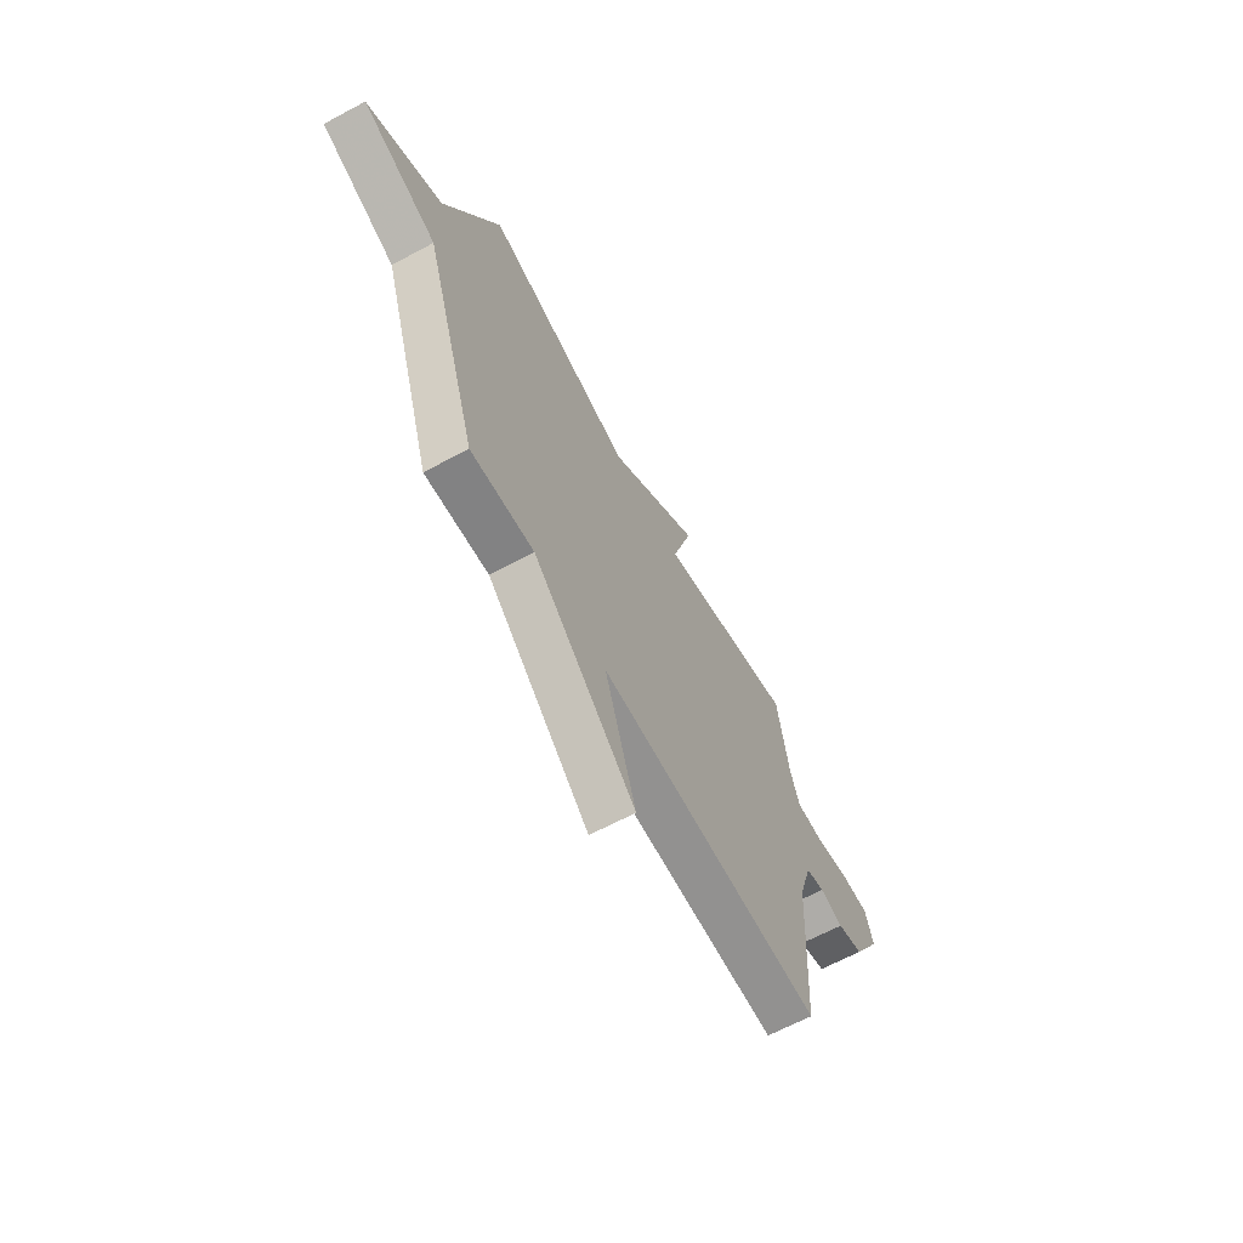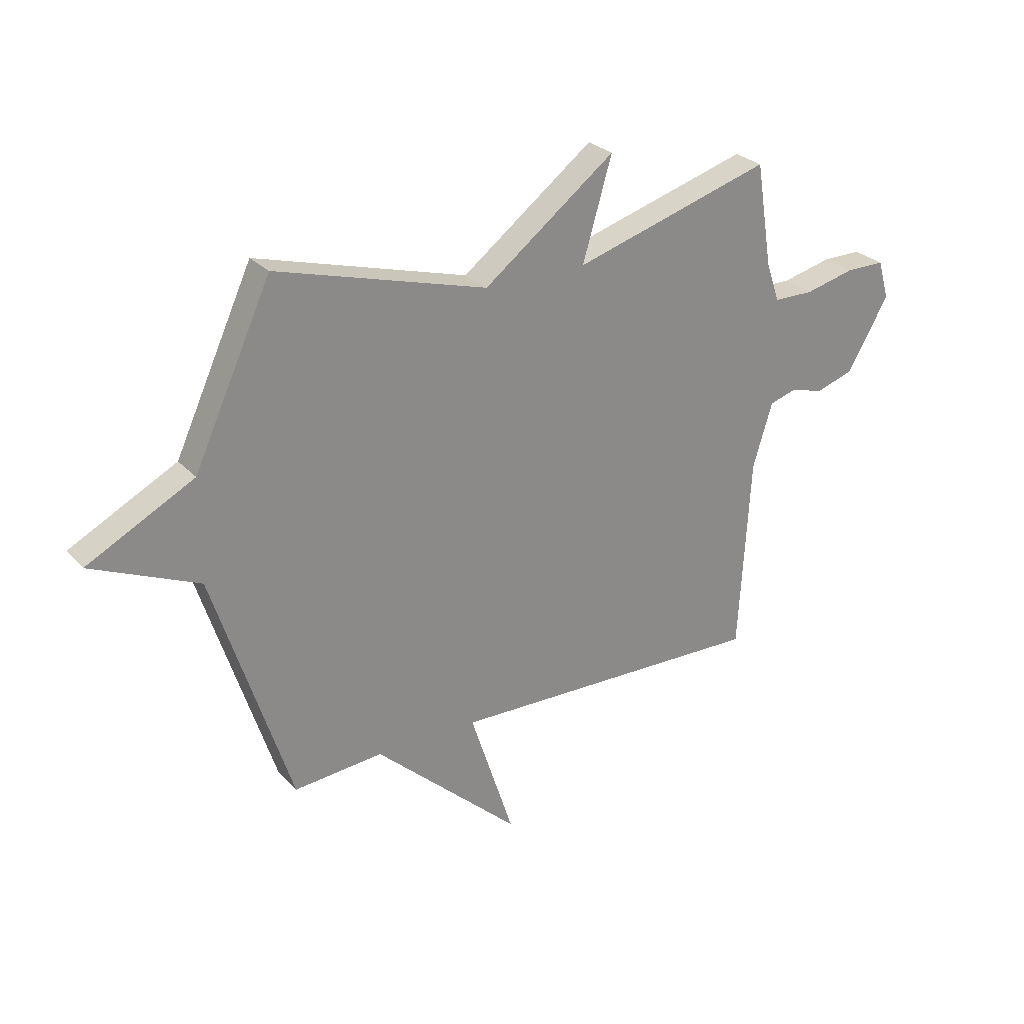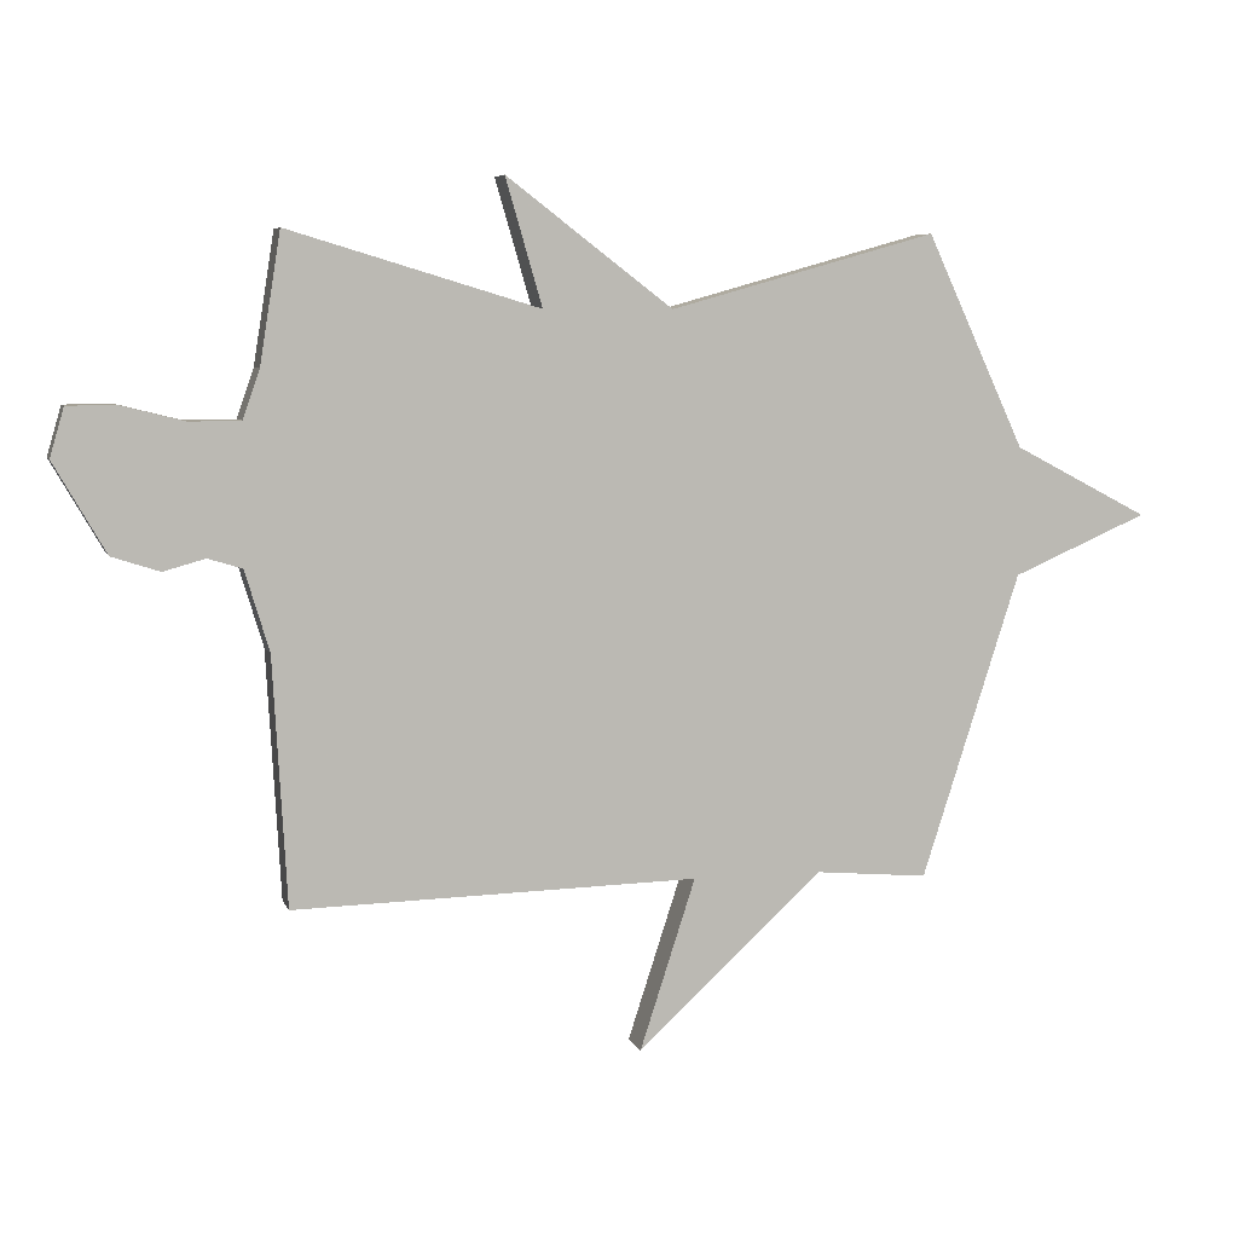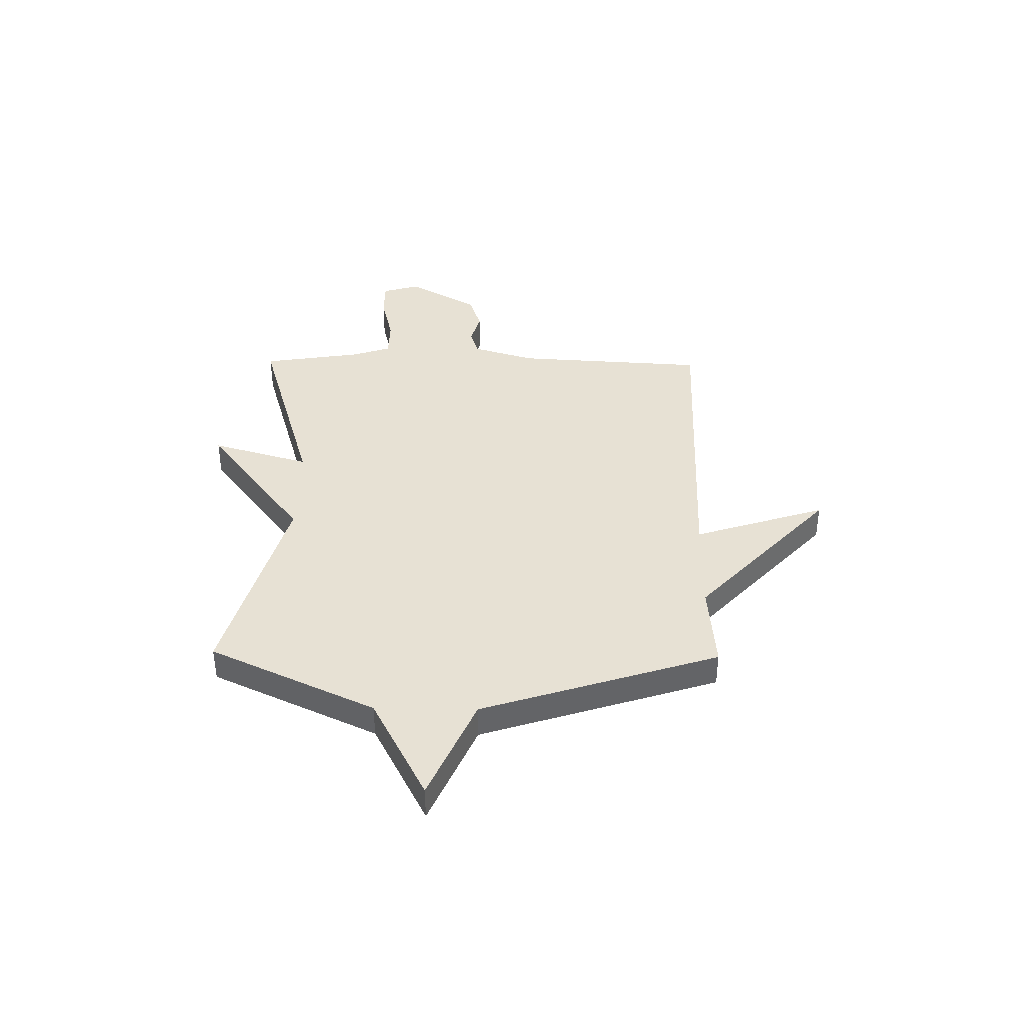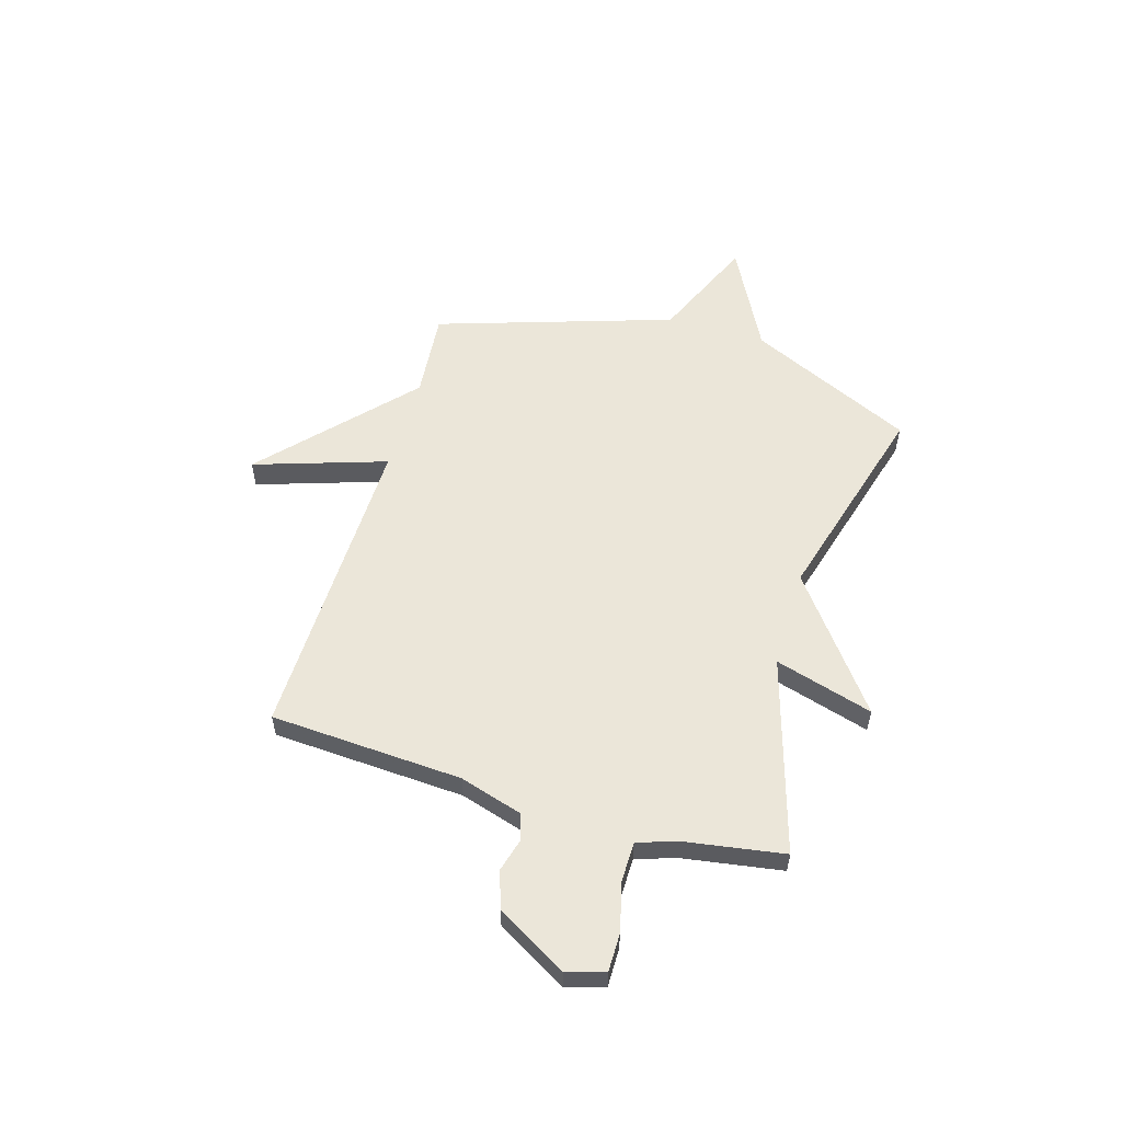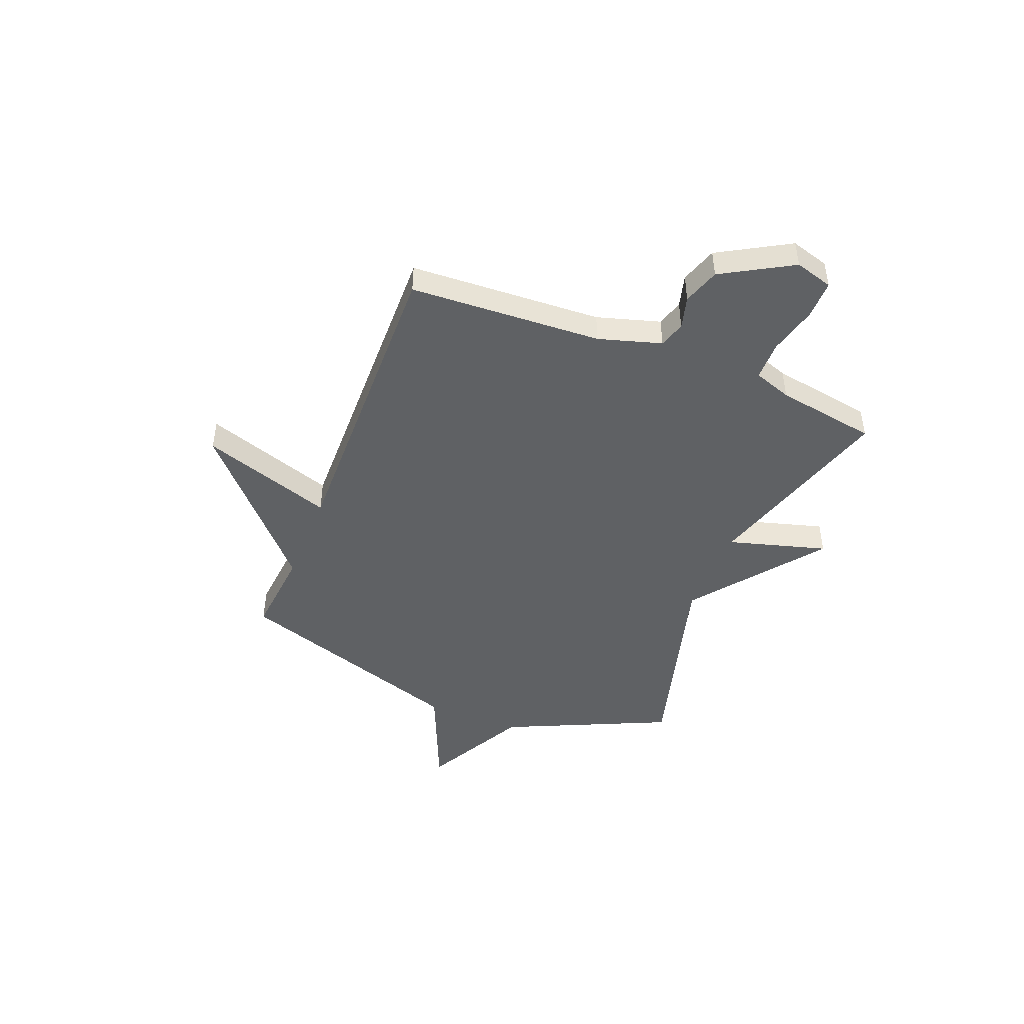
<metadata>
{"format":"obj","ext":"obj","renderer":"f3d","projection":"perspective","resolution":1024,"background":"white","views":[{"elev":-64.9,"azim":118.3,"up":"+Z"},{"elev":27.1,"azim":147.4,"up":"+Z"},{"elev":6.0,"azim":-14.9,"up":"+Z"},{"elev":39.5,"azim":90.9,"up":"+Y"},{"elev":56.5,"azim":-73.5,"up":"+Y"},{"elev":-46.3,"azim":-111.9,"up":"+Y"}]}
</metadata>
<code>
v 0.5 0.07 0.5
v 0.652 0.07 0.171
v 0.861 0.07 0.062
v 0.652 0.07 -0.029
v 0.5 0.07 -0.5
v 0.325 0.07 -0.485
v 0.039 0.07 -0.749
v 0.125 0.07 -0.485
v -0.5 0.07 -0.5
v -0.522 0.07 -0.117
v -0.56 0.07 0.008
v -0.613 0.07 0.024
v -0.678 0.07 0.006
v -0.752 0.07 0.03
v -0.833 0.07 0.17
v -0.811 0.07 0.246
v -0.734 0.07 0.246
v -0.637 0.07 0.222
v -0.558 0.07 0.223
v -0.532 0.07 0.299
v -0.5 0.07 0.5
v -0.112 0.07 0.384
v -0.169 0.07 0.58
v 0.088 0.07 0.384
v 0.5 0 0.5
v 0.652 0 0.171
v 0.861 0 0.062
v 0.652 0 -0.029
v 0.5 0 -0.5
v 0.325 0 -0.485
v 0.039 0 -0.749
v 0.125 0 -0.485
v -0.5 0 -0.5
v -0.522 0 -0.117
v -0.56 0 0.008
v -0.613 0 0.024
v -0.678 0 0.006
v -0.752 0 0.03
v -0.833 0 0.17
v -0.811 0 0.246
v -0.734 0 0.246
v -0.637 0 0.222
v -0.558 0 0.223
v -0.532 0 0.299
v -0.5 0 0.5
v -0.112 0 0.384
v -0.169 0 0.58
v 0.088 0 0.384
f 22 23 24
f 20 21 22
f 19 20 22 24
f 16 17 18
f 15 16 18
f 14 15 18
f 13 14 18
f 12 13 18
f 11 12 18 19
f 10 11 19 24
f 24 1 2
f 10 24 2
f 9 10 2
f 8 9 2
f 4 5 6
f 7 8 2
f 6 7 2
f 4 6 2
f 2 3 4
f 48 47 46
f 46 45 44
f 48 46 44 43
f 42 41 40
f 42 40 39
f 42 39 38
f 42 38 37
f 42 37 36
f 43 42 36 35
f 48 43 35 34
f 26 25 48
f 26 48 34
f 26 34 33
f 26 33 32
f 30 29 28
f 26 32 31
f 26 31 30
f 26 30 28
f 28 27 26
f 1 25 26 2
f 2 26 27 3
f 3 27 28 4
f 4 28 29 5
f 5 29 30 6
f 6 30 31 7
f 7 31 32 8
f 8 32 33 9
f 9 33 34 10
f 10 34 35 11
f 11 35 36 12
f 12 36 37 13
f 13 37 38 14
f 14 38 39 15
f 15 39 40 16
f 16 40 41 17
f 17 41 42 18
f 18 42 43 19
f 19 43 44 20
f 20 44 45 21
f 21 45 46 22
f 22 46 47 23
f 23 47 48 24
f 24 48 25 1

</code>
